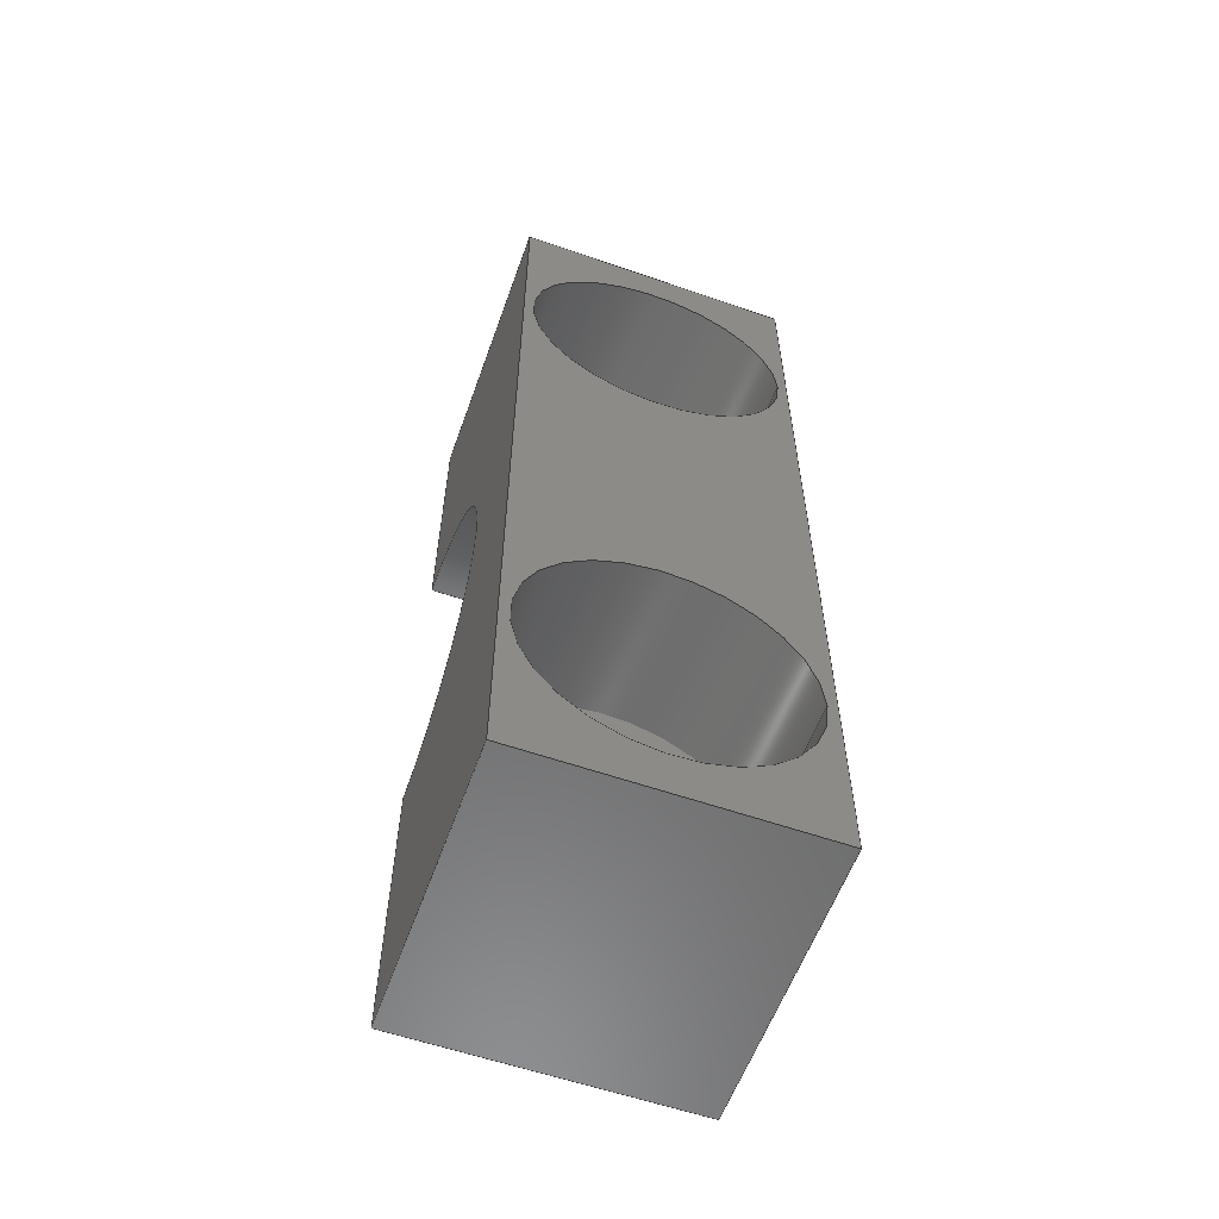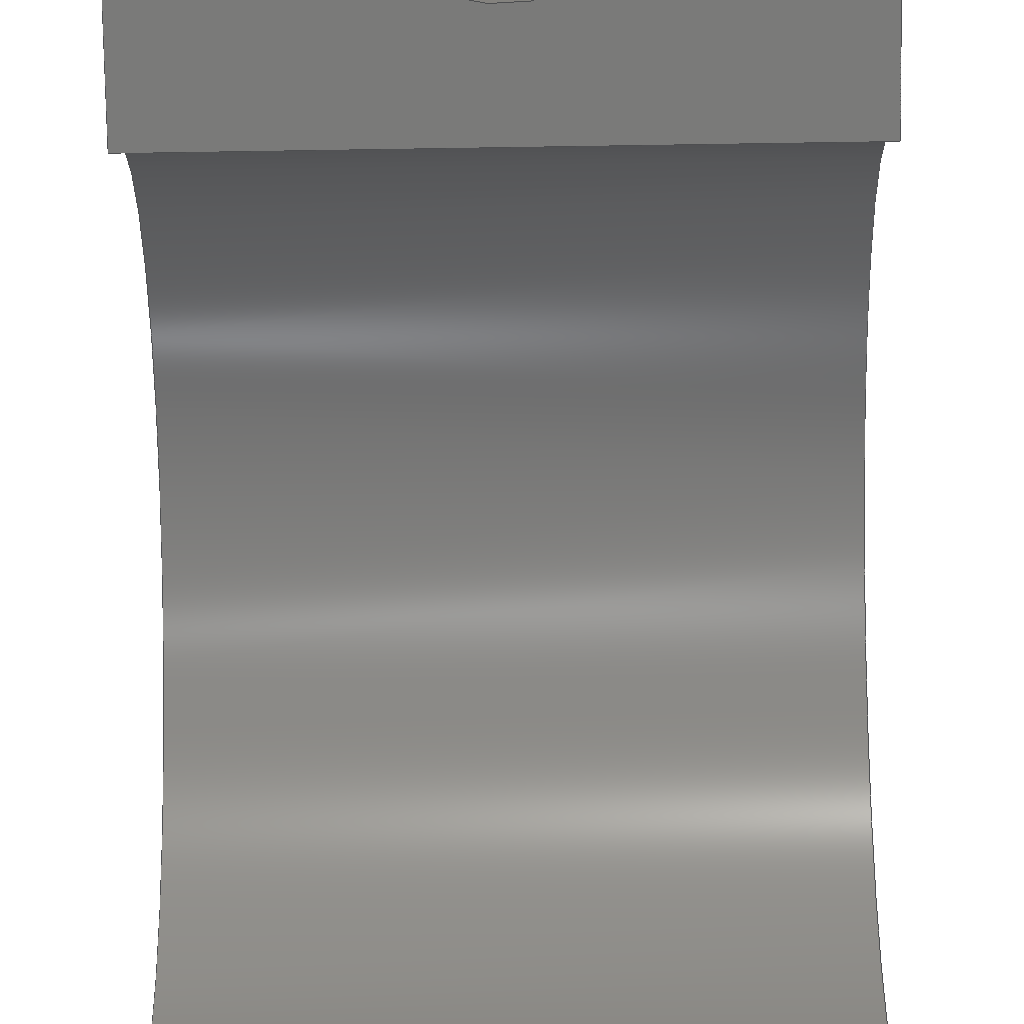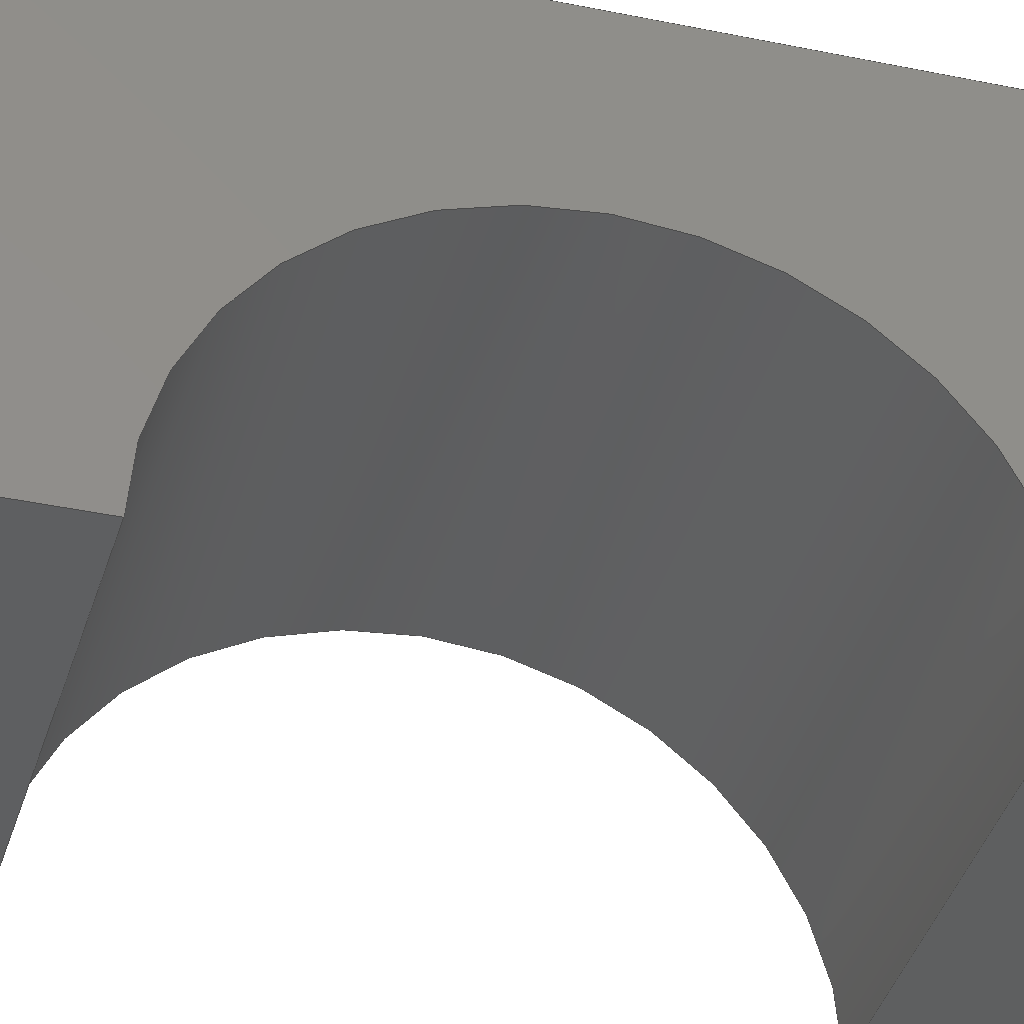
<metadata>
{"format":"step","ext":"stp","renderer":"f3d","projection":"perspective","resolution":1024,"background":"white","views":[{"elev":-58.7,"azim":160.3,"up":"+Z"},{"elev":-73.1,"azim":-179.1,"up":"+Y"},{"elev":-37.1,"azim":-105.4,"up":"+Y"}]}
</metadata>
<code>
ISO-10303-21;
DATA;
#1=PROPERTY_DEFINITION_REPRESENTATION(#5,#3);
#2=PROPERTY_DEFINITION_REPRESENTATION(#6,#4);
#3=REPRESENTATION('',(#7),#392);
#4=REPRESENTATION('',(#8),#392);
#5=PROPERTY_DEFINITION('pmi validation property','',#397);
#6=PROPERTY_DEFINITION('pmi validation property','',#397);
#7=VALUE_REPRESENTATION_ITEM('number of annotations',COUNT_MEASURE(0));
#8=VALUE_REPRESENTATION_ITEM('number of views',COUNT_MEASURE(0));
#9=SHAPE_REPRESENTATION_RELATIONSHIP('','',#238,#10);
#10=ADVANCED_BREP_SHAPE_REPRESENTATION('',(#236),#392);
#11=CYLINDRICAL_SURFACE('',#253,9.5);
#12=CYLINDRICAL_SURFACE('',#254,3.25);
#13=CYLINDRICAL_SURFACE('',#256,3.25);
#14=CYLINDRICAL_SURFACE('',#258,7);
#15=CYLINDRICAL_SURFACE('',#261,7);
#16=LINE('',#334,#32);
#17=LINE('',#337,#33);
#18=LINE('',#339,#34);
#19=LINE('',#341,#35);
#20=LINE('',#345,#36);
#21=LINE('',#347,#37);
#22=LINE('',#349,#38);
#23=LINE('',#351,#39);
#24=LINE('',#353,#40);
#25=LINE('',#355,#41);
#26=LINE('',#359,#42);
#27=LINE('',#361,#43);
#28=LINE('',#363,#44);
#29=LINE('',#365,#45);
#30=LINE('',#366,#46);
#31=LINE('',#375,#47);
#32=VECTOR('',#270,1000);
#33=VECTOR('',#271,1000);
#34=VECTOR('',#272,1000);
#35=VECTOR('',#273,1000);
#36=VECTOR('',#278,1000);
#37=VECTOR('',#279,1000);
#38=VECTOR('',#280,1000);
#39=VECTOR('',#281,1000);
#40=VECTOR('',#284,1000);
#41=VECTOR('',#285,1000);
#42=VECTOR('',#290,1000);
#43=VECTOR('',#291,1000);
#44=VECTOR('',#292,1000);
#45=VECTOR('',#295,1000);
#46=VECTOR('',#296,1000);
#47=VECTOR('',#307,1000);
#48=ORIENTED_EDGE('',*,*,#100,.T.);
#49=ORIENTED_EDGE('',*,*,#101,.F.);
#50=ORIENTED_EDGE('',*,*,#102,.T.);
#51=ORIENTED_EDGE('',*,*,#103,.T.);
#52=ORIENTED_EDGE('',*,*,#104,.T.);
#53=ORIENTED_EDGE('',*,*,#105,.F.);
#54=ORIENTED_EDGE('',*,*,#106,.F.);
#55=ORIENTED_EDGE('',*,*,#107,.F.);
#56=ORIENTED_EDGE('',*,*,#108,.T.);
#57=ORIENTED_EDGE('',*,*,#109,.T.);
#58=ORIENTED_EDGE('',*,*,#102,.F.);
#59=ORIENTED_EDGE('',*,*,#103,.F.);
#60=ORIENTED_EDGE('',*,*,#109,.F.);
#61=ORIENTED_EDGE('',*,*,#110,.T.);
#62=ORIENTED_EDGE('',*,*,#111,.T.);
#63=ORIENTED_EDGE('',*,*,#112,.F.);
#64=ORIENTED_EDGE('',*,*,#104,.F.);
#65=ORIENTED_EDGE('',*,*,#111,.F.);
#66=ORIENTED_EDGE('',*,*,#113,.T.);
#67=ORIENTED_EDGE('',*,*,#114,.T.);
#68=ORIENTED_EDGE('',*,*,#115,.F.);
#69=ORIENTED_EDGE('',*,*,#116,.F.);
#70=ORIENTED_EDGE('',*,*,#114,.F.);
#71=ORIENTED_EDGE('',*,*,#117,.T.);
#72=ORIENTED_EDGE('',*,*,#107,.T.);
#73=ORIENTED_EDGE('',*,*,#118,.T.);
#74=ORIENTED_EDGE('',*,*,#119,.T.);
#75=ORIENTED_EDGE('',*,*,#108,.F.);
#76=ORIENTED_EDGE('',*,*,#117,.F.);
#77=ORIENTED_EDGE('',*,*,#113,.F.);
#78=ORIENTED_EDGE('',*,*,#110,.F.);
#79=ORIENTED_EDGE('',*,*,#120,.T.);
#80=ORIENTED_EDGE('',*,*,#121,.F.);
#81=ORIENTED_EDGE('',*,*,#115,.T.);
#82=ORIENTED_EDGE('',*,*,#116,.T.);
#83=ORIENTED_EDGE('',*,*,#106,.T.);
#84=ORIENTED_EDGE('',*,*,#105,.T.);
#85=ORIENTED_EDGE('',*,*,#101,.T.);
#86=ORIENTED_EDGE('',*,*,#112,.T.);
#87=ORIENTED_EDGE('',*,*,#121,.T.);
#88=ORIENTED_EDGE('',*,*,#122,.F.);
#89=ORIENTED_EDGE('',*,*,#120,.F.);
#90=ORIENTED_EDGE('',*,*,#123,.F.);
#91=ORIENTED_EDGE('',*,*,#100,.F.);
#92=ORIENTED_EDGE('',*,*,#124,.T.);
#93=ORIENTED_EDGE('',*,*,#119,.F.);
#94=ORIENTED_EDGE('',*,*,#122,.T.);
#95=ORIENTED_EDGE('',*,*,#124,.F.);
#96=ORIENTED_EDGE('',*,*,#125,.T.);
#97=ORIENTED_EDGE('',*,*,#118,.F.);
#98=ORIENTED_EDGE('',*,*,#123,.T.);
#99=ORIENTED_EDGE('',*,*,#125,.F.);
#100=EDGE_CURVE('',#126,#126,#146,.T.);
#101=EDGE_CURVE('',#127,#128,#16,.T.);
#102=EDGE_CURVE('',#127,#129,#17,.T.);
#103=EDGE_CURVE('',#129,#130,#18,.T.);
#104=EDGE_CURVE('',#130,#128,#19,.T.);
#105=EDGE_CURVE('',#131,#127,#147,.T.);
#106=EDGE_CURVE('',#132,#131,#20,.T.);
#107=EDGE_CURVE('',#133,#132,#21,.T.);
#108=EDGE_CURVE('',#133,#134,#22,.T.);
#109=EDGE_CURVE('',#134,#129,#23,.T.);
#110=EDGE_CURVE('',#134,#135,#24,.T.);
#111=EDGE_CURVE('',#135,#130,#25,.T.);
#112=EDGE_CURVE('',#128,#136,#148,.T.);
#113=EDGE_CURVE('',#135,#137,#26,.T.);
#114=EDGE_CURVE('',#137,#138,#27,.T.);
#115=EDGE_CURVE('',#136,#138,#28,.T.);
#116=EDGE_CURVE('',#138,#132,#29,.T.);
#117=EDGE_CURVE('',#137,#133,#30,.T.);
#118=EDGE_CURVE('',#139,#139,#149,.T.);
#119=EDGE_CURVE('',#140,#140,#150,.T.);
#120=EDGE_CURVE('',#141,#141,#151,.T.);
#121=EDGE_CURVE('',#136,#131,#31,.F.);
#122=EDGE_CURVE('',#142,#142,#152,.T.);
#123=EDGE_CURVE('',#143,#143,#153,.T.);
#124=EDGE_CURVE('',#144,#144,#154,.T.);
#125=EDGE_CURVE('',#145,#145,#155,.T.);
#126=VERTEX_POINT('',#333);
#127=VERTEX_POINT('',#335);
#128=VERTEX_POINT('',#336);
#129=VERTEX_POINT('',#338);
#130=VERTEX_POINT('',#340);
#131=VERTEX_POINT('',#344);
#132=VERTEX_POINT('',#346);
#133=VERTEX_POINT('',#348);
#134=VERTEX_POINT('',#350);
#135=VERTEX_POINT('',#354);
#136=VERTEX_POINT('',#358);
#137=VERTEX_POINT('',#360);
#138=VERTEX_POINT('',#362);
#139=VERTEX_POINT('',#369);
#140=VERTEX_POINT('',#371);
#141=VERTEX_POINT('',#374);
#142=VERTEX_POINT('',#379);
#143=VERTEX_POINT('',#382);
#144=VERTEX_POINT('',#385);
#145=VERTEX_POINT('',#389);
#146=CIRCLE('',#241,3.25);
#147=CIRCLE('',#243,9.5);
#148=CIRCLE('',#246,9.5);
#149=CIRCLE('',#249,7);
#150=CIRCLE('',#250,7);
#151=CIRCLE('',#252,3.25);
#152=CIRCLE('',#255,3.25);
#153=CIRCLE('',#257,3.25);
#154=CIRCLE('',#259,7);
#155=CIRCLE('',#262,7);
#156=EDGE_LOOP('',(#48));
#157=EDGE_LOOP('',(#49,#50,#51,#52));
#158=EDGE_LOOP('',(#53,#54,#55,#56,#57,#58));
#159=EDGE_LOOP('',(#59,#60,#61,#62));
#160=EDGE_LOOP('',(#63,#64,#65,#66,#67,#68));
#161=EDGE_LOOP('',(#69,#70,#71,#72));
#162=EDGE_LOOP('',(#73));
#163=EDGE_LOOP('',(#74));
#164=EDGE_LOOP('',(#75,#76,#77,#78));
#165=EDGE_LOOP('',(#79));
#166=EDGE_LOOP('',(#80,#81,#82,#83));
#167=EDGE_LOOP('',(#84,#85,#86,#87));
#168=EDGE_LOOP('',(#88));
#169=EDGE_LOOP('',(#89));
#170=EDGE_LOOP('',(#90));
#171=EDGE_LOOP('',(#91));
#172=EDGE_LOOP('',(#92));
#173=EDGE_LOOP('',(#93));
#174=EDGE_LOOP('',(#94));
#175=EDGE_LOOP('',(#95));
#176=EDGE_LOOP('',(#96));
#177=EDGE_LOOP('',(#97));
#178=EDGE_LOOP('',(#98));
#179=EDGE_LOOP('',(#99));
#180=FACE_BOUND('',#156,.T.);
#181=FACE_BOUND('',#157,.T.);
#182=FACE_BOUND('',#158,.T.);
#183=FACE_BOUND('',#159,.T.);
#184=FACE_BOUND('',#160,.T.);
#185=FACE_BOUND('',#161,.T.);
#186=FACE_BOUND('',#162,.T.);
#187=FACE_BOUND('',#163,.T.);
#188=FACE_BOUND('',#164,.T.);
#189=FACE_BOUND('',#165,.T.);
#190=FACE_BOUND('',#166,.T.);
#191=FACE_BOUND('',#167,.T.);
#192=FACE_BOUND('',#168,.T.);
#193=FACE_BOUND('',#169,.T.);
#194=FACE_BOUND('',#170,.T.);
#195=FACE_BOUND('',#171,.T.);
#196=FACE_BOUND('',#172,.T.);
#197=FACE_BOUND('',#173,.T.);
#198=FACE_BOUND('',#174,.T.);
#199=FACE_BOUND('',#175,.T.);
#200=FACE_BOUND('',#176,.T.);
#201=FACE_BOUND('',#177,.T.);
#202=FACE_BOUND('',#178,.T.);
#203=FACE_BOUND('',#179,.T.);
#204=PLANE('',#240);
#205=PLANE('',#242);
#206=PLANE('',#244);
#207=PLANE('',#245);
#208=PLANE('',#247);
#209=PLANE('',#248);
#210=PLANE('',#251);
#211=PLANE('',#260);
#212=PLANE('',#263);
#213=ADVANCED_FACE('',(#180,#181),#204,.T.);
#214=ADVANCED_FACE('',(#182),#205,.T.);
#215=ADVANCED_FACE('',(#183),#206,.T.);
#216=ADVANCED_FACE('',(#184),#207,.T.);
#217=ADVANCED_FACE('',(#185),#208,.T.);
#218=ADVANCED_FACE('',(#186,#187,#188),#209,.F.);
#219=ADVANCED_FACE('',(#189,#190),#210,.T.);
#220=ADVANCED_FACE('',(#191),#11,.F.);
#221=ADVANCED_FACE('',(#192,#193),#12,.F.);
#222=ADVANCED_FACE('',(#194,#195),#13,.F.);
#223=ADVANCED_FACE('',(#196,#197),#14,.F.);
#224=ADVANCED_FACE('',(#198,#199),#211,.F.);
#225=ADVANCED_FACE('',(#200,#201),#15,.F.);
#226=ADVANCED_FACE('',(#202,#203),#212,.F.);
#227=CLOSED_SHELL('',(#213,#214,#215,#216,#217,#218,#219,#220,#221,#222,
#223,#224,#225,#226));
#228=STYLED_ITEM('',(#229),#236);
#229=PRESENTATION_STYLE_ASSIGNMENT((#230));
#230=SURFACE_STYLE_USAGE(.BOTH.,#231);
#231=SURFACE_SIDE_STYLE('',(#232));
#232=SURFACE_STYLE_FILL_AREA(#233);
#233=FILL_AREA_STYLE('',(#234));
#234=FILL_AREA_STYLE_COLOUR('',#235);
#235=COLOUR_RGB('',0.3317,0.3409,0.35);
#236=MANIFOLD_SOLID_BREP('',#227);
#237=SHAPE_DEFINITION_REPRESENTATION(#397,#238);
#238=SHAPE_REPRESENTATION('roll-hoop-u-bolt-saddle',(#239),#392);
#239=AXIS2_PLACEMENT_3D('',#330,#264,#265);
#240=AXIS2_PLACEMENT_3D('',#331,#266,#267);
#241=AXIS2_PLACEMENT_3D('',#332,#268,#269);
#242=AXIS2_PLACEMENT_3D('',#342,#274,#275);
#243=AXIS2_PLACEMENT_3D('',#343,#276,#277);
#244=AXIS2_PLACEMENT_3D('',#352,#282,#283);
#245=AXIS2_PLACEMENT_3D('',#356,#286,#287);
#246=AXIS2_PLACEMENT_3D('',#357,#288,#289);
#247=AXIS2_PLACEMENT_3D('',#364,#293,#294);
#248=AXIS2_PLACEMENT_3D('',#367,#297,#298);
#249=AXIS2_PLACEMENT_3D('',#368,#299,#300);
#250=AXIS2_PLACEMENT_3D('',#370,#301,#302);
#251=AXIS2_PLACEMENT_3D('',#372,#303,#304);
#252=AXIS2_PLACEMENT_3D('',#373,#305,#306);
#253=AXIS2_PLACEMENT_3D('',#376,#308,#309);
#254=AXIS2_PLACEMENT_3D('',#377,#310,#311);
#255=AXIS2_PLACEMENT_3D('',#378,#312,#313);
#256=AXIS2_PLACEMENT_3D('',#380,#314,#315);
#257=AXIS2_PLACEMENT_3D('',#381,#316,#317);
#258=AXIS2_PLACEMENT_3D('',#383,#318,#319);
#259=AXIS2_PLACEMENT_3D('',#384,#320,#321);
#260=AXIS2_PLACEMENT_3D('',#386,#322,#323);
#261=AXIS2_PLACEMENT_3D('',#387,#324,#325);
#262=AXIS2_PLACEMENT_3D('',#388,#326,#327);
#263=AXIS2_PLACEMENT_3D('',#390,#328,#329);
#264=DIRECTION('',(0,0,1));
#265=DIRECTION('',(1,0,0));
#266=DIRECTION('',(0,-1,0));
#267=DIRECTION('',(0,0,-1));
#268=DIRECTION('',(0,1,0));
#269=DIRECTION('',(1,0,0));
#270=DIRECTION('',(1,0,0));
#271=DIRECTION('',(0,0,-1));
#272=DIRECTION('',(1,0,2.313e-16));
#273=DIRECTION('',(0,0,1));
#274=DIRECTION('',(-1,0,0));
#275=DIRECTION('',(0,0,1));
#276=DIRECTION('',(-1,0,0));
#277=DIRECTION('',(0,0,1));
#278=DIRECTION('',(0,0,-1));
#279=DIRECTION('',(0,-1,0));
#280=DIRECTION('',(0,0,-1));
#281=DIRECTION('',(0,-1,0));
#282=DIRECTION('',(2.313e-16,0,-1));
#283=DIRECTION('',(-1,0,-2.313e-16));
#284=DIRECTION('',(1,0,2.313e-16));
#285=DIRECTION('',(0,-1,0));
#286=DIRECTION('',(1,0,0));
#287=DIRECTION('',(0,0,-1));
#288=DIRECTION('',(1,0,0));
#289=DIRECTION('',(0,-1,0));
#290=DIRECTION('',(0,0,1));
#291=DIRECTION('',(0,-1,0));
#292=DIRECTION('',(0,0,1));
#293=DIRECTION('',(2.313e-16,0,1));
#294=DIRECTION('',(1,0,-2.313e-16));
#295=DIRECTION('',(-1,0,2.313e-16));
#296=DIRECTION('',(-1,0,2.313e-16));
#297=DIRECTION('',(0,-1,0));
#298=DIRECTION('',(0,0,-1));
#299=DIRECTION('',(0,-1,0));
#300=DIRECTION('',(-1,0,0));
#301=DIRECTION('',(0,-1,0));
#302=DIRECTION('',(-1,0,0));
#303=DIRECTION('',(0,-1,0));
#304=DIRECTION('',(0,0,-1));
#305=DIRECTION('',(0,1,0));
#306=DIRECTION('',(1,0,0));
#307=DIRECTION('',(1,0,0));
#308=DIRECTION('',(1,0,0));
#309=DIRECTION('',(0,0,-1));
#310=DIRECTION('',(0,-1,0));
#311=DIRECTION('',(0,0,-1));
#312=DIRECTION('',(0,-1,0));
#313=DIRECTION('',(0,0,-1));
#314=DIRECTION('',(0,-1,0));
#315=DIRECTION('',(0,0,-1));
#316=DIRECTION('',(0,-1,0));
#317=DIRECTION('',(0,0,-1));
#318=DIRECTION('',(0,1,0));
#319=DIRECTION('',(0,0,1));
#320=DIRECTION('',(0,-1,0));
#321=DIRECTION('',(-1,0,0));
#322=DIRECTION('',(0,-1,0));
#323=DIRECTION('',(0,0,-1));
#324=DIRECTION('',(0,1,0));
#325=DIRECTION('',(0,0,1));
#326=DIRECTION('',(0,-1,0));
#327=DIRECTION('',(-1,0,0));
#328=DIRECTION('',(0,-1,0));
#329=DIRECTION('',(0,0,-1));
#330=CARTESIAN_POINT('',(0,0,0));
#331=CARTESIAN_POINT('',(0,0,0));
#332=CARTESIAN_POINT('',(1.92e-15,0,-15.5));
#333=CARTESIAN_POINT('',(3.25,0,-15.5));
#334=CARTESIAN_POINT('',(-46.81,0,-9.5));
#335=CARTESIAN_POINT('',(-7.5,0,-9.5));
#336=CARTESIAN_POINT('',(7.5,0,-9.5));
#337=CARTESIAN_POINT('',(-7.5,0,25));
#338=CARTESIAN_POINT('',(-7.5,0,-25));
#339=CARTESIAN_POINT('',(-7.5,0,-25));
#340=CARTESIAN_POINT('',(7.5,0,-25));
#341=CARTESIAN_POINT('',(7.5,0,-25));
#342=CARTESIAN_POINT('',(-7.5,15,25));
#343=CARTESIAN_POINT('',(-7.5,0,0));
#344=CARTESIAN_POINT('',(-7.5,0,9.5));
#345=CARTESIAN_POINT('',(-7.5,0,25));
#346=CARTESIAN_POINT('',(-7.5,0,25));
#347=CARTESIAN_POINT('',(-7.5,15,25));
#348=CARTESIAN_POINT('',(-7.5,15,25));
#349=CARTESIAN_POINT('',(-7.5,15,25));
#350=CARTESIAN_POINT('',(-7.5,15,-25));
#351=CARTESIAN_POINT('',(-7.5,15,-25));
#352=CARTESIAN_POINT('',(-7.5,15,-25));
#353=CARTESIAN_POINT('',(-7.5,15,-25));
#354=CARTESIAN_POINT('',(7.5,15,-25));
#355=CARTESIAN_POINT('',(7.5,15,-25));
#356=CARTESIAN_POINT('',(7.5,15,-25));
#357=CARTESIAN_POINT('',(7.5,0,0));
#358=CARTESIAN_POINT('',(7.5,0,9.5));
#359=CARTESIAN_POINT('',(7.5,15,-25));
#360=CARTESIAN_POINT('',(7.5,15,25));
#361=CARTESIAN_POINT('',(7.5,15,25));
#362=CARTESIAN_POINT('',(7.5,0,25));
#363=CARTESIAN_POINT('',(7.5,0,-25));
#364=CARTESIAN_POINT('',(7.5,15,25));
#365=CARTESIAN_POINT('',(7.5,0,25));
#366=CARTESIAN_POINT('',(7.5,15,25));
#367=CARTESIAN_POINT('',(0,15,0));
#368=CARTESIAN_POINT('',(1.92e-15,15,-15.5));
#369=CARTESIAN_POINT('',(-7,15,-15.5));
#370=CARTESIAN_POINT('',(-1.576e-16,15,15.5));
#371=CARTESIAN_POINT('',(-7,15,15.5));
#372=CARTESIAN_POINT('',(0,0,0));
#373=CARTESIAN_POINT('',(-1.576e-16,0,15.5));
#374=CARTESIAN_POINT('',(3.25,0,15.5));
#375=CARTESIAN_POINT('',(-46.81,0,9.5));
#376=CARTESIAN_POINT('',(-46.81,0,0));
#377=CARTESIAN_POINT('',(-1.576e-16,54.31,15.5));
#378=CARTESIAN_POINT('',(-1.576e-16,7,15.5));
#379=CARTESIAN_POINT('',(-1.576e-16,7,12.25));
#380=CARTESIAN_POINT('',(1.92e-15,54.31,-15.5));
#381=CARTESIAN_POINT('',(1.92e-15,7,-15.5));
#382=CARTESIAN_POINT('',(1.92e-15,7,-18.75));
#383=CARTESIAN_POINT('',(-1.576e-16,7,15.5));
#384=CARTESIAN_POINT('',(-1.576e-16,7,15.5));
#385=CARTESIAN_POINT('',(-7,7,15.5));
#386=CARTESIAN_POINT('',(-1.576e-16,7,15.5));
#387=CARTESIAN_POINT('',(1.92e-15,7,-15.5));
#388=CARTESIAN_POINT('',(1.92e-15,7,-15.5));
#389=CARTESIAN_POINT('',(-7,7,-15.5));
#390=CARTESIAN_POINT('',(1.92e-15,7,-15.5));
#391=MECHANICAL_DESIGN_GEOMETRIC_PRESENTATION_REPRESENTATION('',(#228),
#392);
#392=(
GEOMETRIC_REPRESENTATION_CONTEXT(3)
GLOBAL_UNCERTAINTY_ASSIGNED_CONTEXT((#393))
GLOBAL_UNIT_ASSIGNED_CONTEXT((#396,#395,#394))
REPRESENTATION_CONTEXT('roll-hoop-u-bolt-saddle',
'TOP_LEVEL_ASSEMBLY_PART')
);
#393=UNCERTAINTY_MEASURE_WITH_UNIT(LENGTH_MEASURE(0.005),#396,
'DISTANCE_ACCURACY_VALUE','Maximum Tolerance applied to model');
#394=(
NAMED_UNIT(*)
SI_UNIT($,.STERADIAN.)
SOLID_ANGLE_UNIT()
);
#395=(
NAMED_UNIT(*)
PLANE_ANGLE_UNIT()
SI_UNIT($,.RADIAN.)
);
#396=(
LENGTH_UNIT()
NAMED_UNIT(*)
SI_UNIT(.MILLI.,.METRE.)
);
#397=PRODUCT_DEFINITION_SHAPE('','',#398);
#398=PRODUCT_DEFINITION('','',#400,#399);
#399=PRODUCT_DEFINITION_CONTEXT('',#406,'design');
#400=PRODUCT_DEFINITION_FORMATION_WITH_SPECIFIED_SOURCE('','',#402,
 .NOT_KNOWN.);
#401=PRODUCT_RELATED_PRODUCT_CATEGORY('','',(#402));
#402=PRODUCT('roll-hoop-u-bolt-saddle','roll-hoop-u-bolt-saddle',
'roll-hoop-u-bolt-saddle',(#404));
#403=PRODUCT_CATEGORY('','');
#404=PRODUCT_CONTEXT('',#406,'mechanical');
#405=APPLICATION_PROTOCOL_DEFINITION('international standard',
'automotive_design',2010,#406);
#406=APPLICATION_CONTEXT(
'core data for automotive mechanical design processes');
ENDSEC;
END-ISO-10303-21;

</code>
